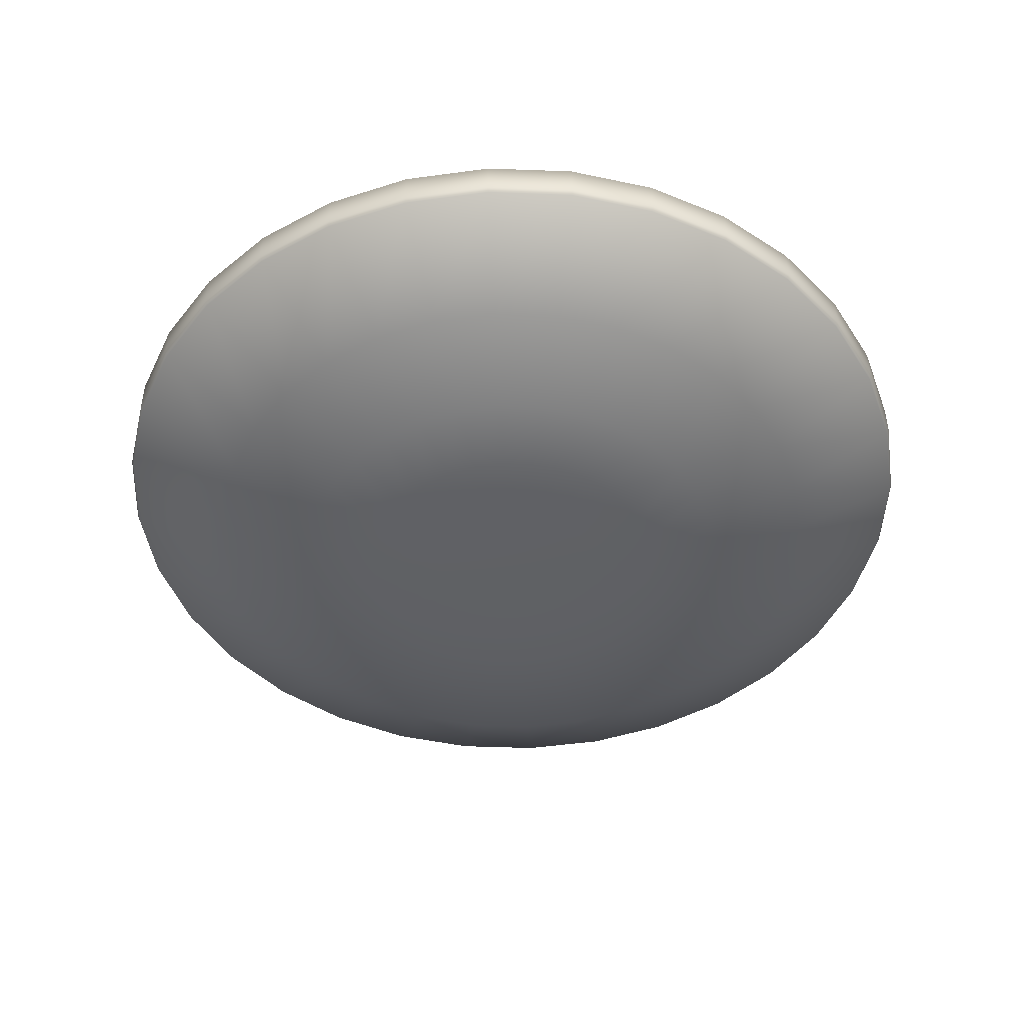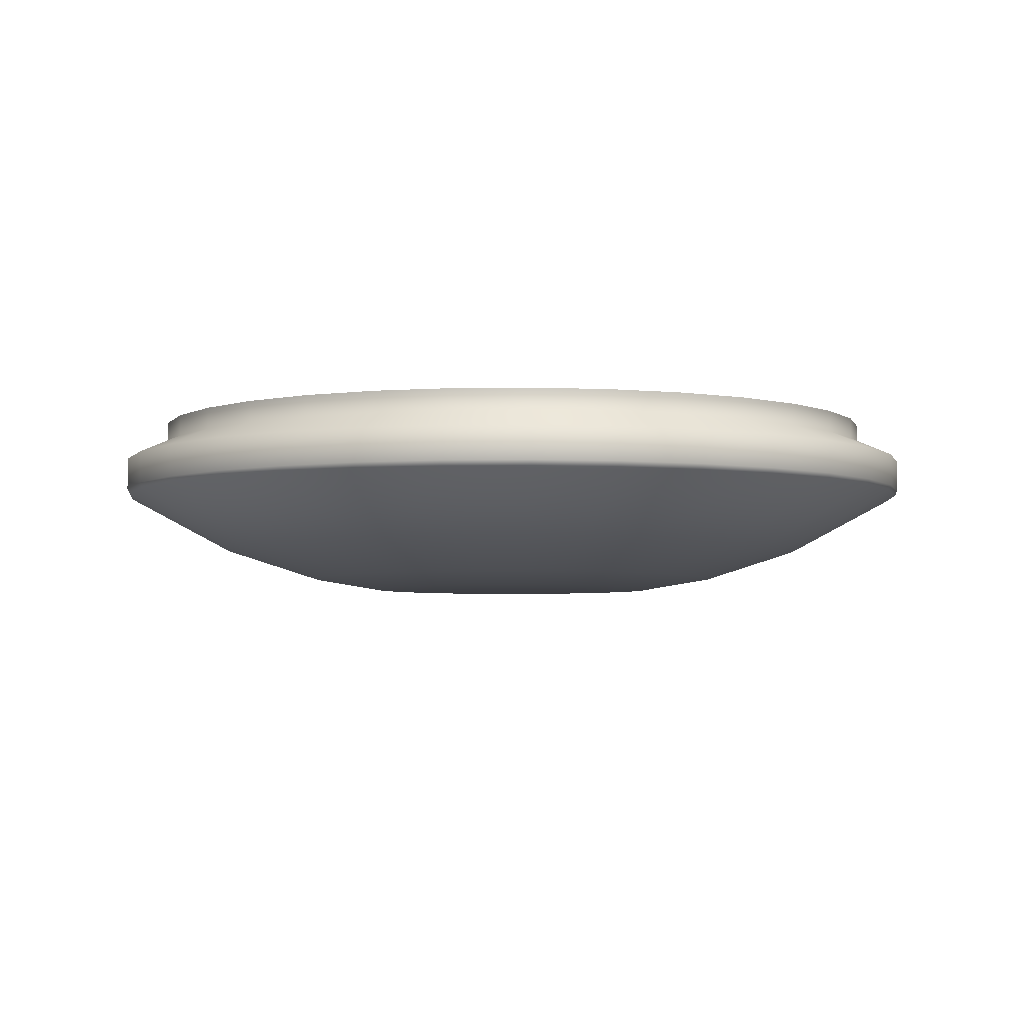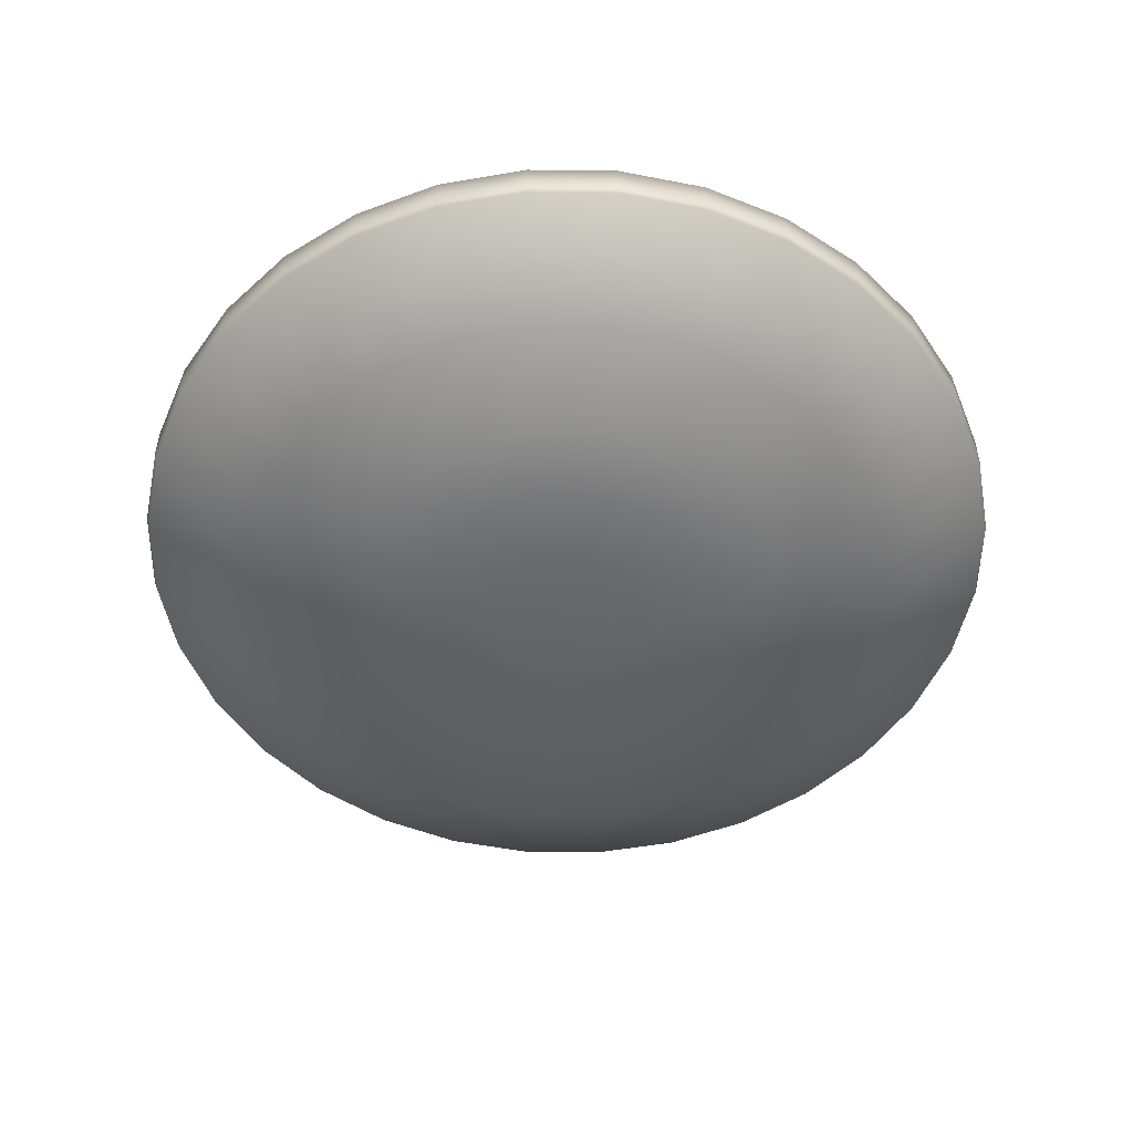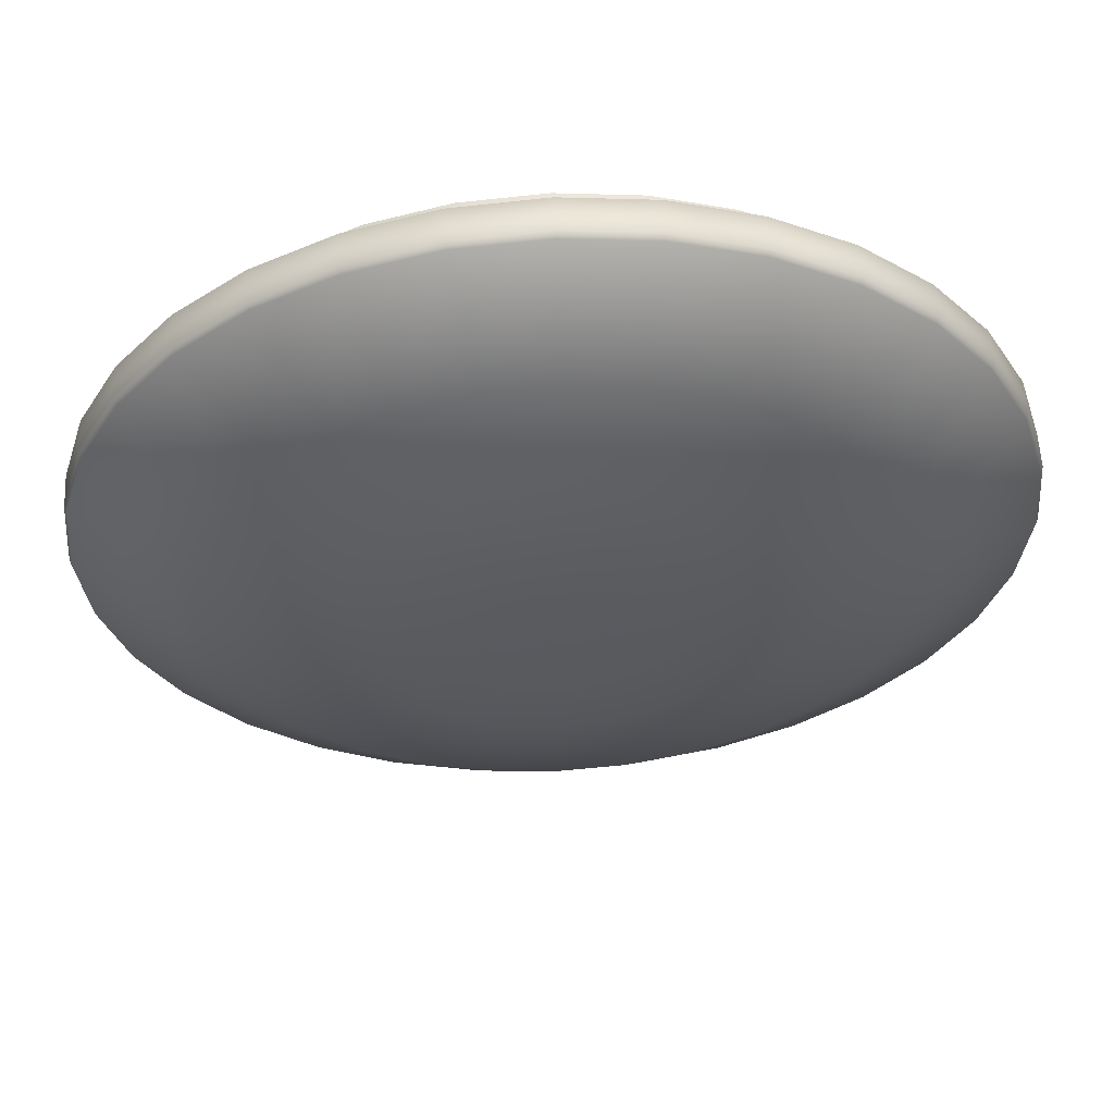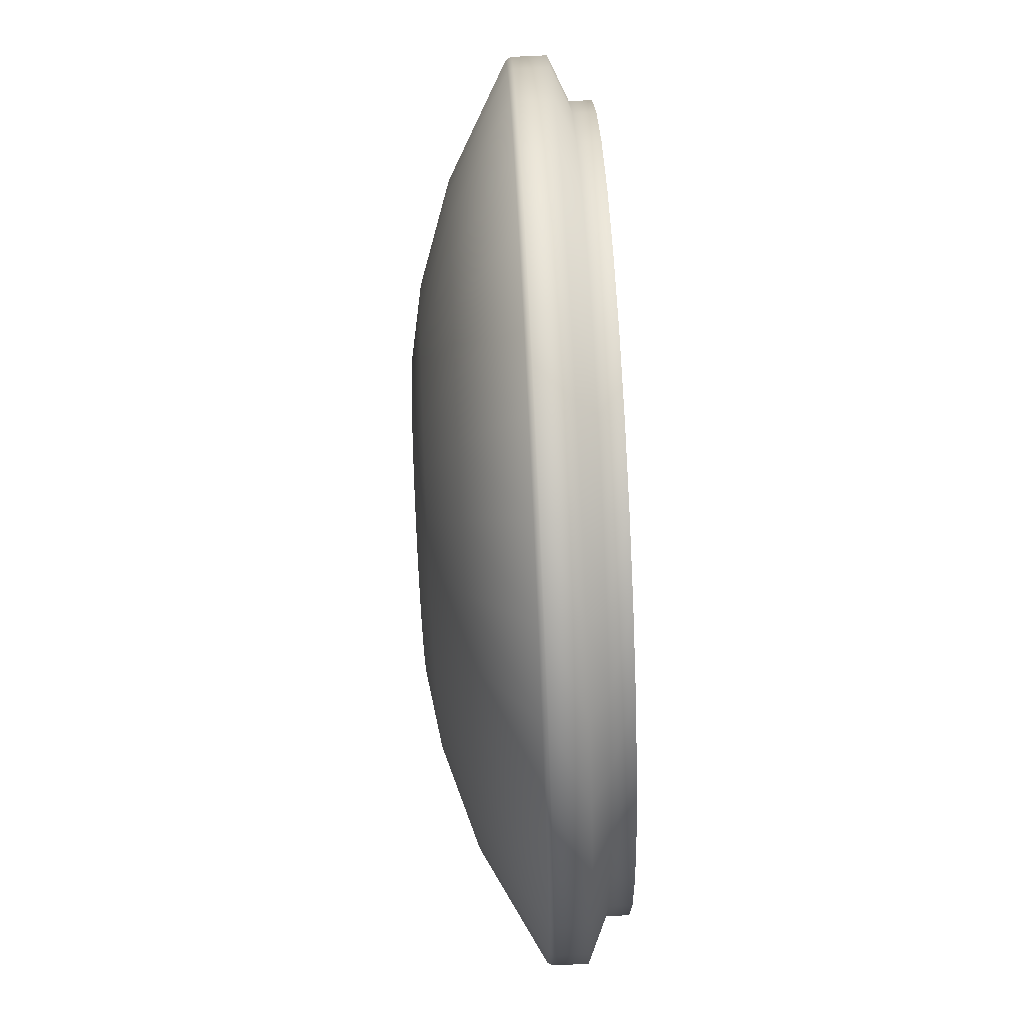
<metadata>
{"format":"obj","ext":"obj","renderer":"f3d","projection":"perspective","resolution":1024,"background":"white","views":[{"elev":-46.7,"azim":-64.3,"up":"+Y"},{"elev":-4.1,"azim":-24.9,"up":"+Y"},{"elev":-51.8,"azim":61.2,"up":"+Y"},{"elev":57.7,"azim":-2.9,"up":"+Z"},{"elev":79.5,"azim":87.3,"up":"+Z"}]}
</metadata>
<code>
g default
v -236.3 250 -373
v -231 250 -373.5
v -226 250 -375
v -221.3 250 -377.5
v -217.2 250 -380.9
v -213.8 250 -385
v -211.3 250 -389.7
v -209.8 250 -394.7
v -209.3 250 -400
v -209.8 250 -405.3
v -211.3 250 -410.3
v -213.8 250 -415
v -217.2 250 -419.1
v -221.3 250 -422.5
v -226 250 -425
v -231 250 -426.5
v -236.3 250 -427
v -241.6 250 -426.5
v -246.6 250 -425
v -251.3 250 -422.5
v -255.4 250 -419.1
v -258.8 250 -415
v -261.3 250 -410.3
v -262.8 250 -405.3
v -263.3 250 -400
v -262.8 250 -394.7
v -261.3 250 -389.7
v -258.8 250 -385
v -255.4 250 -380.9
v -251.3 250 -377.5
v -246.6 250 -375
v -241.6 250 -373.5
v -236.3 237.5 -389.3
v -234.2 237.5 -389.5
v -232.2 237.5 -390.1
v -230.4 237.5 -391.1
v -228.7 237.5 -392.4
v -227.4 237.5 -394.1
v -226.4 237.5 -395.9
v -225.8 237.5 -397.9
v -225.6 237.5 -400
v -225.8 237.5 -402.1
v -226.4 237.5 -404.1
v -227.4 237.5 -405.9
v -228.7 237.5 -407.6
v -230.4 237.5 -408.9
v -232.2 237.5 -409.9
v -234.2 237.5 -410.5
v -236.3 237.5 -410.7
v -238.4 237.5 -410.5
v -240.4 237.5 -409.9
v -242.2 237.5 -408.9
v -243.9 237.5 -407.6
v -245.2 237.5 -405.9
v -246.2 237.5 -404.1
v -246.8 237.5 -402.1
v -247 237.5 -400
v -246.8 237.5 -397.9
v -246.2 237.5 -395.9
v -245.2 237.5 -394.1
v -243.9 237.5 -392.4
v -242.2 237.5 -391.1
v -240.4 237.5 -390.1
v -238.4 237.5 -389.5
v -236.3 237.3 -400
v -219.6 244.9 -375.1
v -215.1 244.9 -378.8
v -224.8 244.9 -372.3
v -211.4 244.9 -383.3
v -230.4 244.9 -370.6
v -208.6 244.9 -388.5
v -236.3 244.9 -370
v -206.9 244.9 -394.1
v -242.2 244.9 -370.6
v -206.3 244.9 -400
v -247.8 244.9 -372.3
v -206.9 244.9 -405.9
v -253 244.9 -375.1
v -208.6 244.9 -411.5
v -257.5 244.9 -378.8
v -211.4 244.9 -416.7
v -261.2 244.9 -383.3
v -215.1 244.9 -421.2
v -264 244.9 -388.5
v -219.6 244.9 -424.9
v -265.7 244.9 -394.1
v -224.8 244.9 -427.7
v -266.3 244.9 -400
v -230.4 244.9 -429.4
v -265.7 244.9 -405.9
v -236.3 244.9 -430
v -264 244.9 -411.5
v -242.2 244.9 -429.4
v -261.2 244.9 -416.7
v -247.8 244.9 -427.7
v -257.5 244.9 -421.2
v -253 244.9 -424.9
v -208.6 247.2 -388.5
v -206.9 247.2 -394.1
v -211.4 247.2 -383.3
v -206.3 247.2 -400
v -215.1 247.2 -378.8
v -206.9 247.2 -405.9
v -219.6 247.2 -375.1
v -208.6 247.2 -411.5
v -224.8 247.2 -372.3
v -211.4 247.2 -416.7
v -230.4 247.2 -370.6
v -215.1 247.2 -421.2
v -236.3 247.2 -370
v -219.6 247.2 -424.9
v -242.2 247.2 -370.6
v -224.8 247.2 -427.7
v -247.8 247.2 -372.3
v -230.4 247.2 -429.4
v -253 247.2 -375.1
v -236.3 247.2 -430
v -257.5 247.2 -378.8
v -242.2 247.2 -429.4
v -261.2 247.2 -383.3
v -247.8 247.2 -427.7
v -264 247.2 -388.5
v -253 247.2 -424.9
v -265.7 247.2 -394.1
v -257.5 247.2 -421.2
v -266.3 247.2 -400
v -261.2 247.2 -416.7
v -265.7 247.2 -405.9
v -264 247.2 -411.5
v -211.3 248.5 -389.7
v -209.8 248.5 -394.7
v -213.8 248.5 -385
v -209.3 248.5 -400
v -217.2 248.5 -380.9
v -209.8 248.5 -405.3
v -221.3 248.5 -377.5
v -211.3 248.5 -410.3
v -226 248.5 -375
v -213.8 248.5 -415
v -231 248.5 -373.5
v -217.2 248.5 -419.1
v -236.3 248.5 -373
v -221.3 248.5 -422.5
v -241.6 248.5 -373.5
v -226 248.5 -425
v -246.6 248.5 -375
v -231 248.5 -426.5
v -251.3 248.5 -377.5
v -236.3 248.5 -427
v -255.4 248.5 -380.9
v -241.6 248.5 -426.5
v -258.8 248.5 -385
v -246.6 248.5 -425
v -261.3 248.5 -389.7
v -251.3 248.5 -422.5
v -262.8 248.5 -394.7
v -255.4 248.5 -419.1
v -263.3 248.5 -400
v -258.8 248.5 -415
v -262.8 248.5 -405.3
v -261.3 248.5 -410.3
v -223.9 240.5 -381.5
v -220.6 240.5 -384.3
v -227.8 240.5 -379.4
v -217.8 240.5 -387.6
v -232 240.5 -378.2
v -215.7 240.5 -391.5
v -236.3 240.5 -377.7
v -214.5 240.5 -395.7
v -240.6 240.5 -378.2
v -214 240.5 -400
v -244.8 240.5 -379.4
v -214.5 240.5 -404.3
v -248.7 240.5 -381.5
v -215.7 240.5 -408.5
v -252 240.5 -384.3
v -217.8 240.5 -412.4
v -254.8 240.5 -387.6
v -220.6 240.5 -415.7
v -256.9 240.5 -391.5
v -223.9 240.5 -418.5
v -258.1 240.5 -395.7
v -227.8 240.5 -420.6
v -258.6 240.5 -400
v -232 240.5 -421.8
v -258.1 240.5 -404.3
v -236.3 240.5 -422.3
v -256.9 240.5 -408.5
v -240.6 240.5 -421.8
v -254.8 240.5 -412.4
v -244.8 240.5 -420.6
v -252 240.5 -415.7
v -248.7 240.5 -418.5
v -215.2 244.5 -378.9
v -211.5 244.5 -383.4
v -219.7 244.5 -375.2
v -208.7 244.5 -388.6
v -224.9 244.5 -372.4
v -207.1 244.5 -394.2
v -230.5 244.5 -370.8
v -206.5 244.5 -400
v -236.3 244.5 -370.2
v -207.1 244.5 -405.8
v -242.1 244.5 -370.8
v -208.7 244.5 -411.4
v -247.7 244.5 -372.4
v -211.5 244.5 -416.6
v -252.9 244.5 -375.2
v -215.2 244.5 -421.1
v -257.4 244.5 -378.9
v -219.7 244.5 -424.8
v -261.1 244.5 -383.4
v -224.9 244.5 -427.6
v -263.9 244.5 -388.6
v -230.5 244.5 -429.2
v -265.5 244.5 -394.2
v -236.3 244.5 -429.8
v -266.1 244.5 -400
v -242.1 244.5 -429.2
v -265.5 244.5 -405.8
v -247.7 244.5 -427.6
v -263.9 244.5 -411.4
v -252.9 244.5 -424.8
v -261.1 244.5 -416.6
v -257.4 244.5 -421.1
v -239.3 238.3 -384.8
v -236.3 238.3 -384.5
v -242.2 238.3 -385.7
v -233.3 238.3 -384.8
v -244.9 238.3 -387.1
v -230.4 238.3 -385.7
v -247.3 238.3 -389
v -227.7 238.3 -387.1
v -249.2 238.3 -391.4
v -225.3 238.3 -389
v -250.6 238.3 -394.1
v -223.4 238.3 -391.4
v -251.5 238.3 -397
v -222 238.3 -394.1
v -251.8 238.3 -400
v -221.1 238.3 -397
v -251.5 238.3 -403
v -220.8 238.3 -400
v -250.6 238.3 -405.9
v -221.1 238.3 -403
v -249.2 238.3 -408.6
v -222 238.3 -405.9
v -247.3 238.3 -411
v -223.4 238.3 -408.6
v -244.9 238.3 -412.9
v -225.3 238.3 -411
v -242.2 238.3 -414.3
v -227.7 238.3 -412.9
v -239.3 238.3 -415.2
v -230.4 238.3 -414.3
v -236.3 238.3 -415.5
v -233.3 238.3 -415.2
v -235.3 237.4 -394.8
v -236.3 237.4 -394.7
v -237.3 237.4 -394.8
v -238.3 237.4 -395.1
v -239.3 237.4 -395.6
v -240.1 237.4 -396.2
v -240.7 237.4 -397
v -241.2 237.4 -398
v -241.5 237.4 -399
v -241.6 237.4 -400
v -241.5 237.4 -401
v -241.2 237.4 -402
v -240.7 237.4 -403
v -240.1 237.4 -403.8
v -239.3 237.4 -404.4
v -238.3 237.4 -404.9
v -237.3 237.4 -405.2
v -236.3 237.4 -405.3
v -235.3 237.4 -405.2
v -234.3 237.4 -404.9
v -233.3 237.4 -404.4
v -232.5 237.4 -403.8
v -231.9 237.4 -403
v -231.4 237.4 -402
v -231.1 237.4 -401
v -231 237.4 -400
v -231.1 237.4 -399
v -231.4 237.4 -398
v -231.9 237.4 -397
v -232.5 237.4 -396.2
v -233.3 237.4 -395.6
v -234.3 237.4 -395.1
g lamp01
f 98 71 73 99
f 98 100 69 71
f 99 73 75 101
f 100 102 67 69
f 101 75 77 103
f 102 104 66 67
f 103 77 79 105
f 104 106 68 66
f 105 79 81 107
f 106 108 70 68
f 107 81 83 109
f 108 110 72 70
f 109 83 85 111
f 110 112 74 72
f 111 85 87 113
f 112 114 76 74
f 113 87 89 115
f 114 116 78 76
f 115 89 91 117
f 116 118 80 78
f 117 91 93 119
f 118 120 82 80
f 119 93 95 121
f 120 122 84 82
f 121 95 97 123
f 122 124 86 84
f 123 97 96 125
f 124 126 88 86
f 125 96 94 127
f 126 128 90 88
f 127 94 92 129
f 128 129 92 90
f 130 131 8 7
f 130 98 99 131
f 130 132 100 98
f 130 7 6 132
f 131 133 9 8
f 131 99 101 133
f 132 134 102 100
f 132 6 5 134
f 133 135 10 9
f 133 101 103 135
f 134 136 104 102
f 134 5 4 136
f 135 137 11 10
f 135 103 105 137
f 136 138 106 104
f 136 4 3 138
f 137 139 12 11
f 137 105 107 139
f 138 140 108 106
f 138 3 2 140
f 139 141 13 12
f 139 107 109 141
f 140 142 110 108
f 1 142 140 2
f 141 143 14 13
f 141 109 111 143
f 142 144 112 110
f 142 1 32 144
f 143 145 15 14
f 143 111 113 145
f 144 146 114 112
f 144 32 31 146
f 145 147 16 15
f 145 113 115 147
f 146 148 116 114
f 146 31 30 148
f 147 149 17 16
f 147 115 117 149
f 148 150 118 116
f 148 30 29 150
f 149 151 18 17
f 149 117 119 151
f 150 152 120 118
f 150 29 28 152
f 151 153 19 18
f 151 119 121 153
f 152 154 122 120
f 152 28 27 154
f 153 155 20 19
f 153 121 123 155
f 154 156 124 122
f 154 27 26 156
f 155 157 21 20
f 155 123 125 157
f 156 158 126 124
f 156 26 25 158
f 157 159 22 21
f 157 125 127 159
f 158 160 128 126
f 158 25 24 160
f 159 161 23 22
f 159 127 129 161
f 160 161 129 128
f 160 24 23 161
f 194 195 69 67
f 194 163 165 195
f 194 196 162 163
f 194 67 66 196
f 195 197 71 69
f 195 165 167 197
f 196 198 164 162
f 196 66 68 198
f 197 199 73 71
f 197 167 169 199
f 198 200 166 164
f 198 68 70 200
f 199 201 75 73
f 199 169 171 201
f 200 202 168 166
f 200 70 72 202
f 201 203 77 75
f 201 171 173 203
f 202 204 170 168
f 202 72 74 204
f 203 205 79 77
f 203 173 175 205
f 204 206 172 170
f 204 74 76 206
f 205 207 81 79
f 205 175 177 207
f 206 208 174 172
f 206 76 78 208
f 207 209 83 81
f 207 177 179 209
f 208 210 176 174
f 208 78 80 210
f 209 211 85 83
f 209 179 181 211
f 210 212 178 176
f 210 80 82 212
f 211 213 87 85
f 211 181 183 213
f 212 214 180 178
f 212 82 84 214
f 213 215 89 87
f 213 183 185 215
f 214 216 182 180
f 214 84 86 216
f 215 217 91 89
f 215 185 187 217
f 216 218 184 182
f 216 86 88 218
f 217 219 93 91
f 217 187 189 219
f 218 220 186 184
f 218 88 90 220
f 219 221 95 93
f 219 189 191 221
f 220 222 188 186
f 220 90 92 222
f 221 223 97 95
f 221 191 193 223
f 222 224 190 188
f 222 92 94 224
f 223 225 96 97
f 223 193 192 225
f 224 225 192 190
f 224 94 96 225
f 226 227 168 170
f 226 64 33 227
f 226 228 63 64
f 226 170 172 228
f 227 229 166 168
f 227 33 34 229
f 228 230 62 63
f 228 172 174 230
f 229 231 164 166
f 229 34 35 231
f 230 232 61 62
f 230 174 176 232
f 231 233 162 164
f 231 35 36 233
f 232 234 60 61
f 232 176 178 234
f 233 235 163 162
f 233 36 37 235
f 234 236 59 60
f 234 178 180 236
f 235 237 165 163
f 235 37 38 237
f 236 238 58 59
f 236 180 182 238
f 237 239 167 165
f 237 38 39 239
f 238 240 57 58
f 238 182 184 240
f 239 241 169 167
f 239 39 40 241
f 240 242 56 57
f 240 184 186 242
f 241 243 171 169
f 241 40 41 243
f 242 244 55 56
f 242 186 188 244
f 243 245 173 171
f 243 41 42 245
f 244 246 54 55
f 244 188 190 246
f 245 247 175 173
f 245 42 43 247
f 246 248 53 54
f 246 190 192 248
f 247 249 177 175
f 247 43 44 249
f 248 250 52 53
f 248 192 193 250
f 249 251 179 177
f 249 44 45 251
f 250 252 51 52
f 250 193 191 252
f 251 253 181 179
f 251 45 46 253
f 252 254 50 51
f 252 191 189 254
f 253 255 183 181
f 253 46 47 255
f 254 256 49 50
f 254 189 187 256
f 255 257 185 183
f 255 47 48 257
f 256 257 48 49
f 256 187 185 257
f 65 258 259
f 258 34 33 259
f 65 259 260
f 259 33 64 260
f 65 260 261
f 260 64 63 261
f 65 261 262
f 261 63 62 262
f 65 262 263
f 262 62 61 263
f 65 263 264
f 263 61 60 264
f 65 264 265
f 264 60 59 265
f 65 265 266
f 265 59 58 266
f 65 266 267
f 266 58 57 267
f 65 267 268
f 267 57 56 268
f 65 268 269
f 268 56 55 269
f 65 269 270
f 269 55 54 270
f 65 270 271
f 270 54 53 271
f 65 271 272
f 271 53 52 272
f 65 272 273
f 272 52 51 273
f 65 273 274
f 273 51 50 274
f 65 274 275
f 274 50 49 275
f 65 275 276
f 275 49 48 276
f 65 276 277
f 276 48 47 277
f 65 277 278
f 277 47 46 278
f 65 278 279
f 278 46 45 279
f 65 279 280
f 279 45 44 280
f 65 280 281
f 280 44 43 281
f 65 281 282
f 281 43 42 282
f 65 282 283
f 282 42 41 283
f 65 283 284
f 283 41 40 284
f 65 284 285
f 284 40 39 285
f 65 285 286
f 285 39 38 286
f 65 286 287
f 286 38 37 287
f 65 287 288
f 287 37 36 288
f 65 288 289
f 288 36 35 289
f 65 289 258
f 289 35 34 258

</code>
